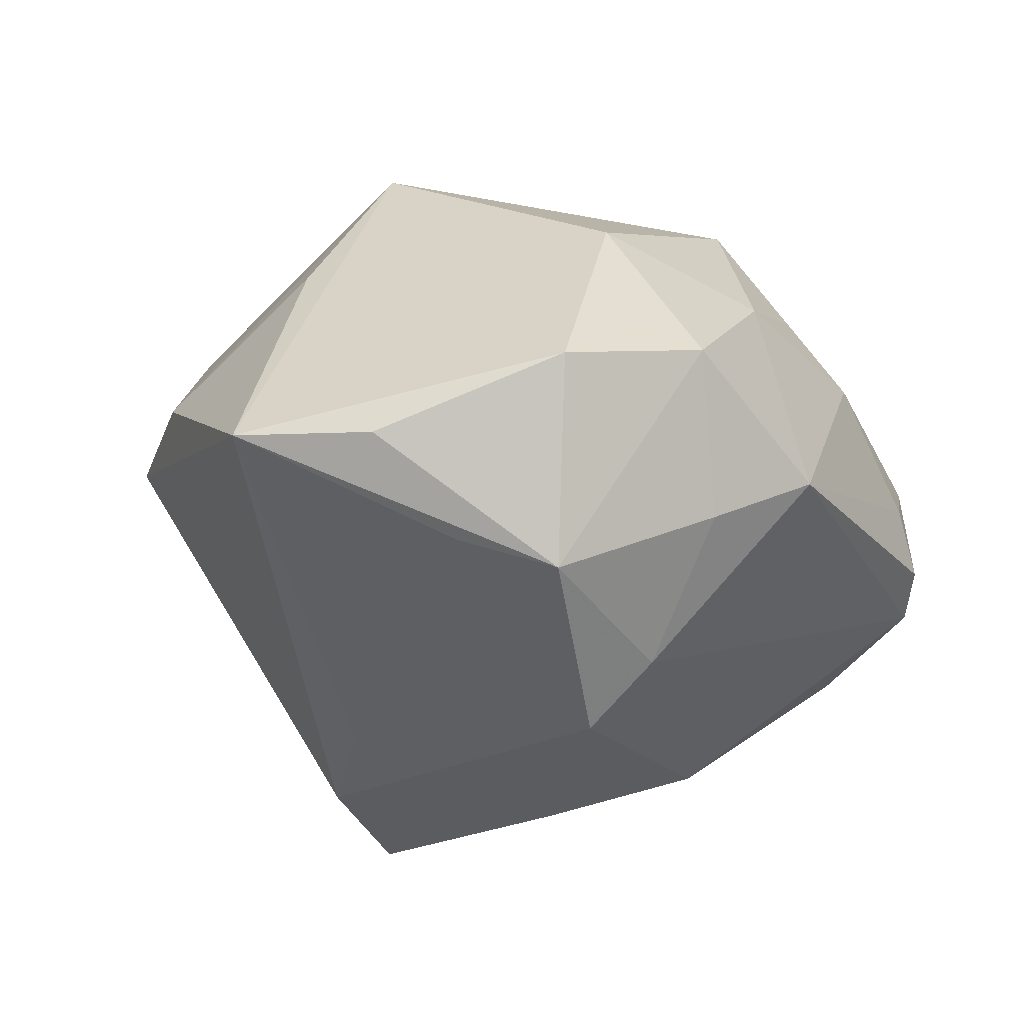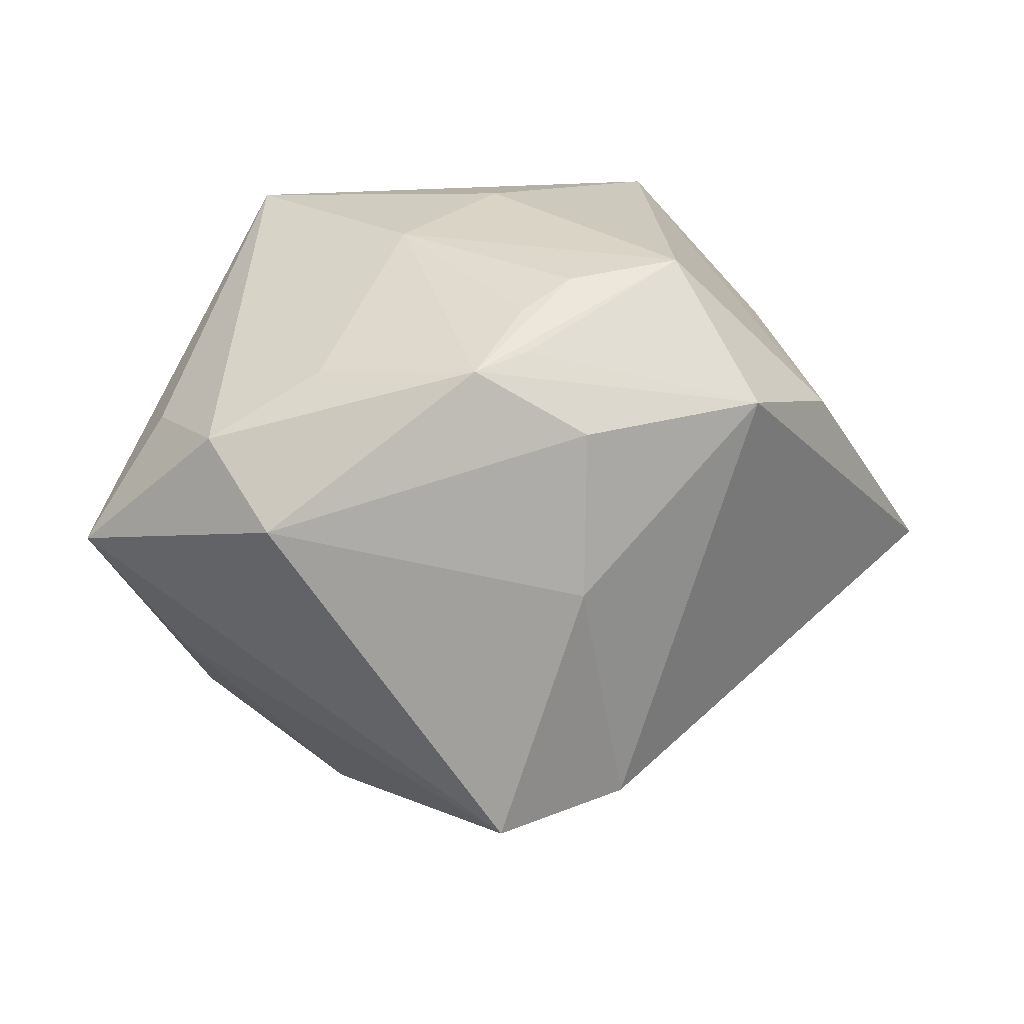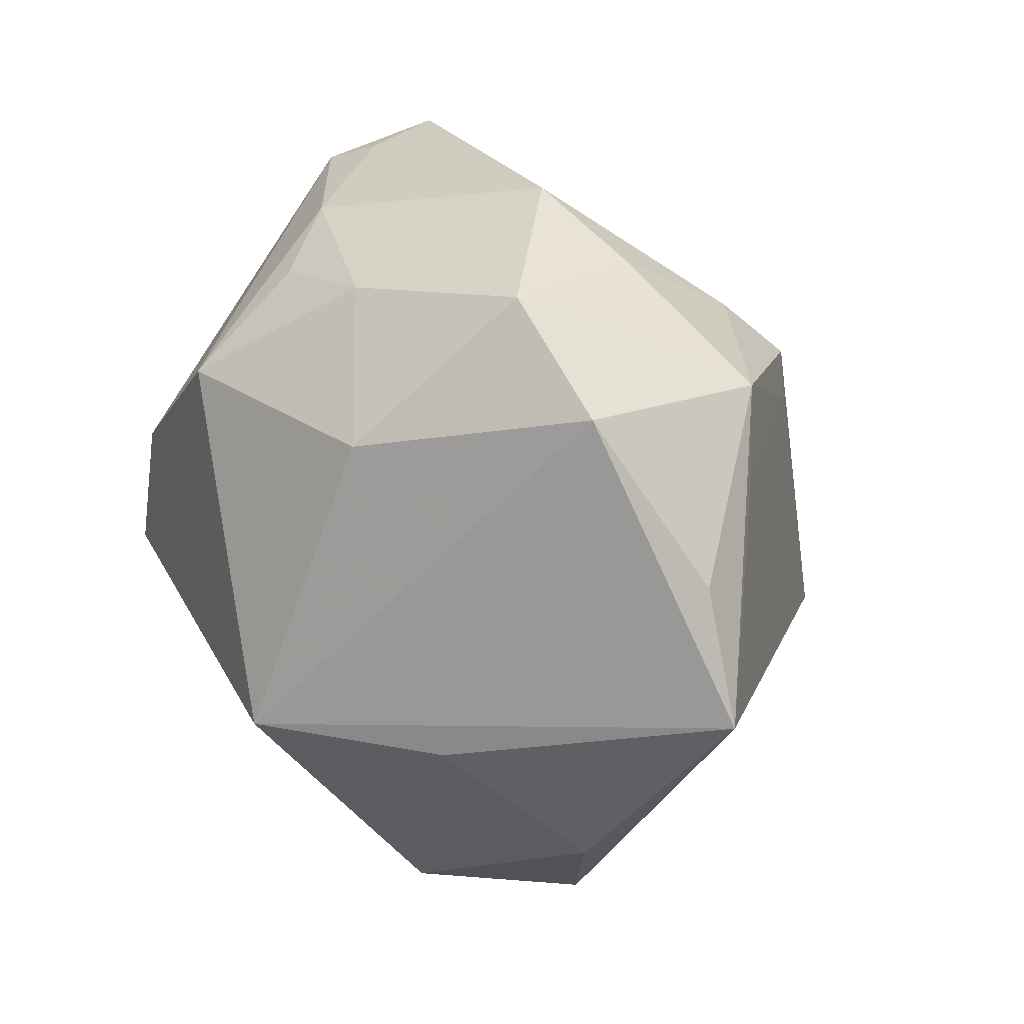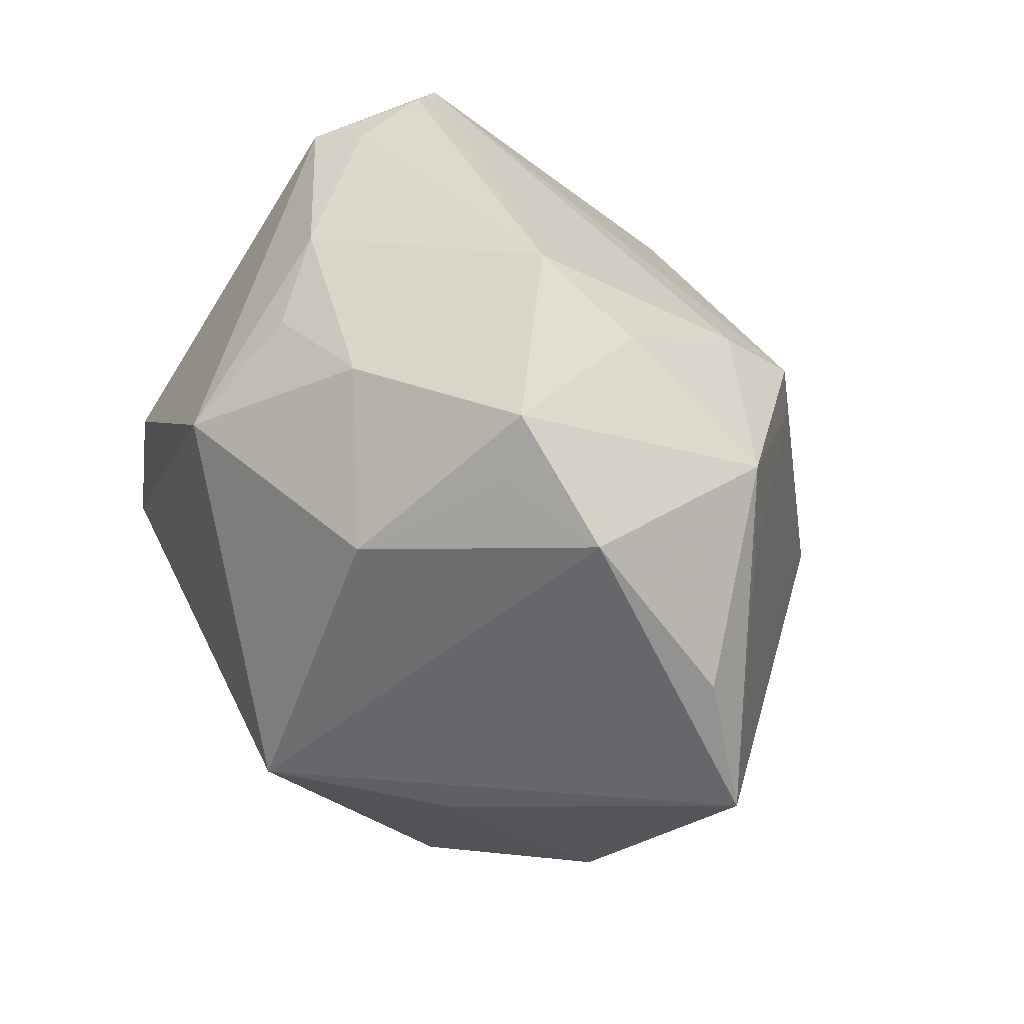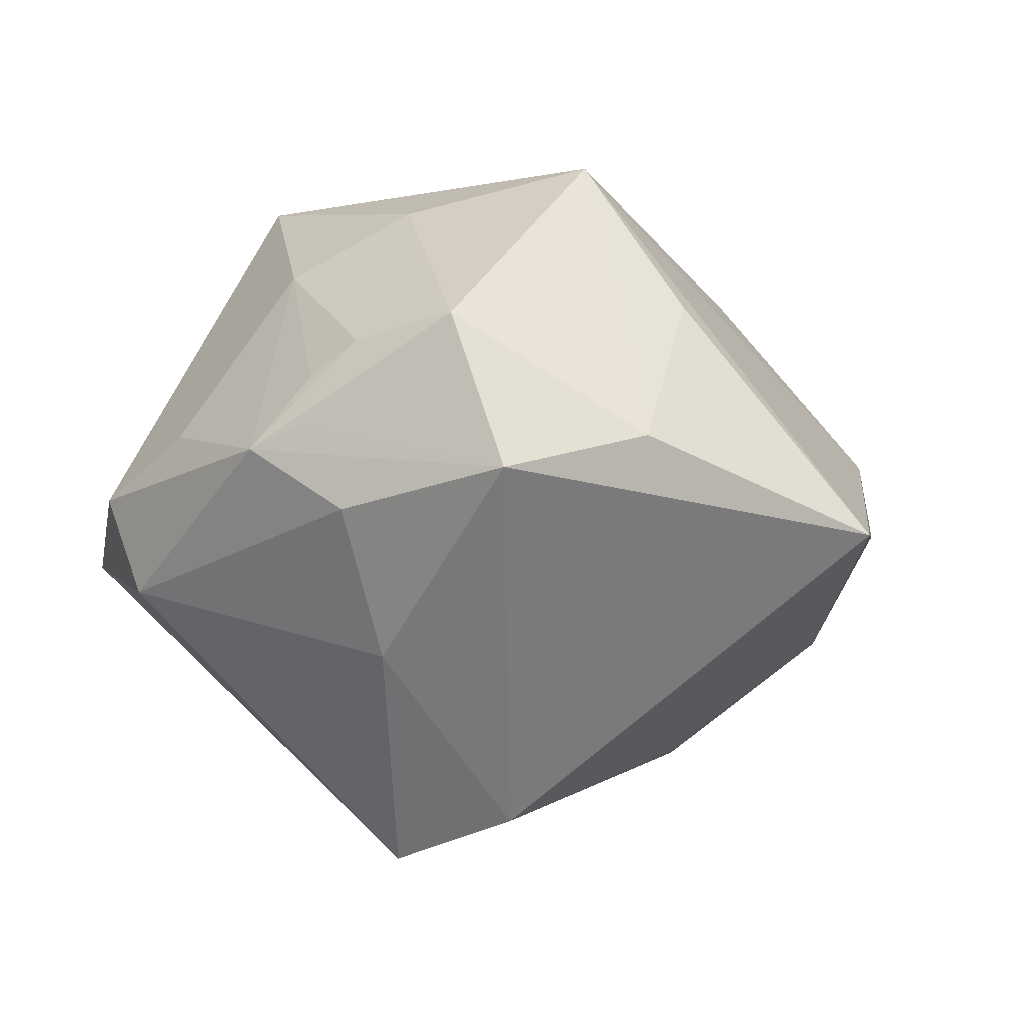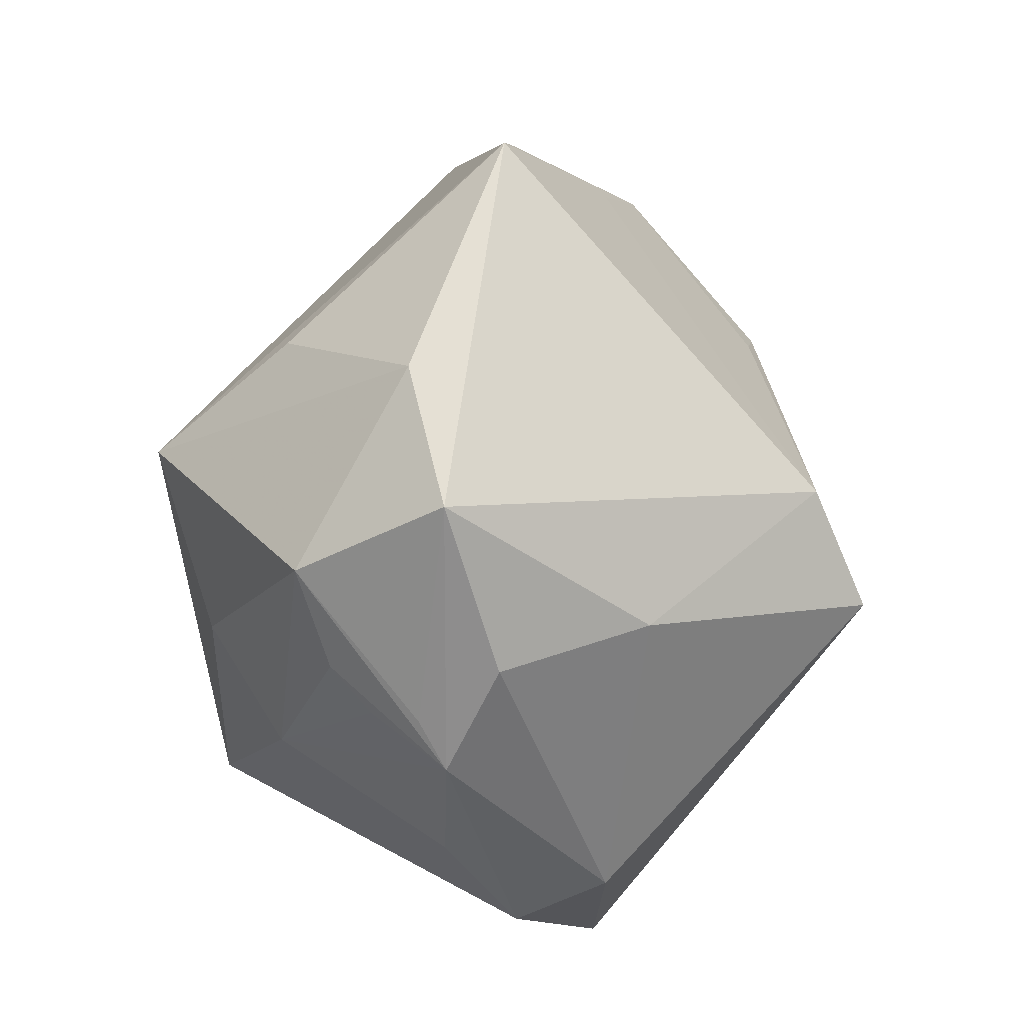
<metadata>
{"format":"obj","ext":"obj","renderer":"f3d","projection":"perspective","resolution":1024,"background":"white","views":[{"elev":-15.5,"azim":130.8,"up":"+Z"},{"elev":-10.4,"azim":2.0,"up":"+Z"},{"elev":36.2,"azim":63.5,"up":"+Y"},{"elev":53.8,"azim":62.1,"up":"+Y"},{"elev":0.7,"azim":38.8,"up":"+Z"},{"elev":-53.3,"azim":93.6,"up":"+Y"}]}
</metadata>
<code>
v 0.0383 -0.02052 0.006909
v -0.0375 0.009276 0.007716
v 0.03193 0.03234 0.003732
v 0.01634 0.02555 0.02344
v -0.0185 0.03338 0.01183
v -0.009001 0.02244 0.03115
v -0.0356 0.02984 -0.01187
v 0.01291 0.01985 -0.03099
v 0.01559 0.005736 -0.03173
v 0.002115 -0.0163 0.0324
v 0.02803 0.02807 -0.01748
v 0.02202 -0.0325 0.01955
v -0.02714 0.003156 0.03179
v 0.01286 0.03688 -0.01055
v 0.0004638 0.003902 -0.03749
v -0.01119 0.03074 0.01889
v -0.03552 0.02983 0.003534
v -0.03167 0.03394 -0.007875
v 0.03217 -0.00536 0.02112
v -0.03389 -0.02452 0.004749
v -0.03061 0.03283 -0.000214
v 0.0505 0.003134 -0.003591
v -0.007569 -0.02496 0.02505
v -0.02696 -0.03529 -6.08e-05
v 0.03031 -0.03409 0.003595
v -0.02494 -0.00964 0.03466
v 0.02064 -0.007736 -0.03004
v 0.01072 0.02663 -0.02441
v -0.01545 -0.03513 0.007103
v 0.01529 0.01503 -0.0303
v 0.006445 -0.03892 0.008019
v -0.02046 -0.0367 -0.01031
v 0.01861 -0.005212 0.03729
v 0.03399 0.01949 -0.01425
v -0.03481 0.01888 -0.01896
v -0.04362 -0.004538 -0.002765
v 0.01887 0.04014 0.00566
v 0.001121 -0.0407 0.005546
v 0.01204 -0.0319 -0.01636
v 0.01586 -0.01517 -0.03527
v 0.01078 -0.03458 0.01701
v 0.04316 0.01606 -0.0041
v -0.03346 -0.007578 -0.01821
v -0.042 -0.02302 -0.008386
v 0.01253 -0.03882 -0.0007401
v 0.005829 -0.03646 0.01317
v 0.001415 0.03474 0.01617
v 0.002959 -0.01913 -0.04019
v -0.03914 0.01987 -0.003763
v -0.03217 0.0166 0.01591
v -0.01738 0.01026 -0.0317
v 0.002337 0.04191 -0.005615
v 0.02153 0.03517 0.008949
f 3 33 22
f 1 25 22
f 22 25 40
f 51 35 7
f 44 26 36
f 36 26 13
f 36 35 44
f 7 35 36
f 22 33 19
f 19 1 22
f 33 1 19
f 48 51 15
f 15 51 8
f 8 51 7
f 8 48 15
f 40 48 8
f 42 3 22
f 22 11 42
f 42 11 3
f 34 11 22
f 44 35 43
f 35 51 43
f 43 48 44
f 51 48 43
f 7 36 49
f 39 40 25
f 39 48 40
f 40 8 30
f 30 8 11
f 11 34 30
f 11 8 28
f 28 14 11
f 52 14 28
f 28 7 52
f 28 8 7
f 12 1 33
f 25 1 12
f 52 47 37
f 37 14 52
f 3 11 37
f 11 14 37
f 7 49 17
f 17 49 36
f 25 38 45
f 45 39 25
f 27 30 34
f 22 40 27
f 27 34 22
f 20 26 44
f 44 24 20
f 20 24 26
f 26 24 29
f 29 24 38
f 38 24 32
f 32 45 38
f 39 45 32
f 48 39 32
f 44 48 32
f 32 24 44
f 31 38 25
f 25 12 31
f 31 12 38
f 33 26 10
f 10 12 33
f 38 12 41
f 3 37 53
f 2 36 13
f 2 17 36
f 52 7 18
f 7 17 18
f 52 18 21
f 21 18 17
f 40 30 9
f 9 27 40
f 30 27 9
f 38 41 46
f 12 10 23
f 23 41 12
f 23 10 26
f 23 46 41
f 26 29 23
f 23 29 38
f 38 46 23
f 4 37 47
f 4 53 37
f 33 3 4
f 3 53 4
f 13 17 50
f 50 2 13
f 17 2 50
f 5 21 17
f 5 16 47
f 52 21 5
f 5 47 52
f 47 16 6
f 6 4 47
f 16 5 6
f 6 17 13
f 6 5 17
f 33 4 6
f 6 26 33
f 13 26 6

</code>
